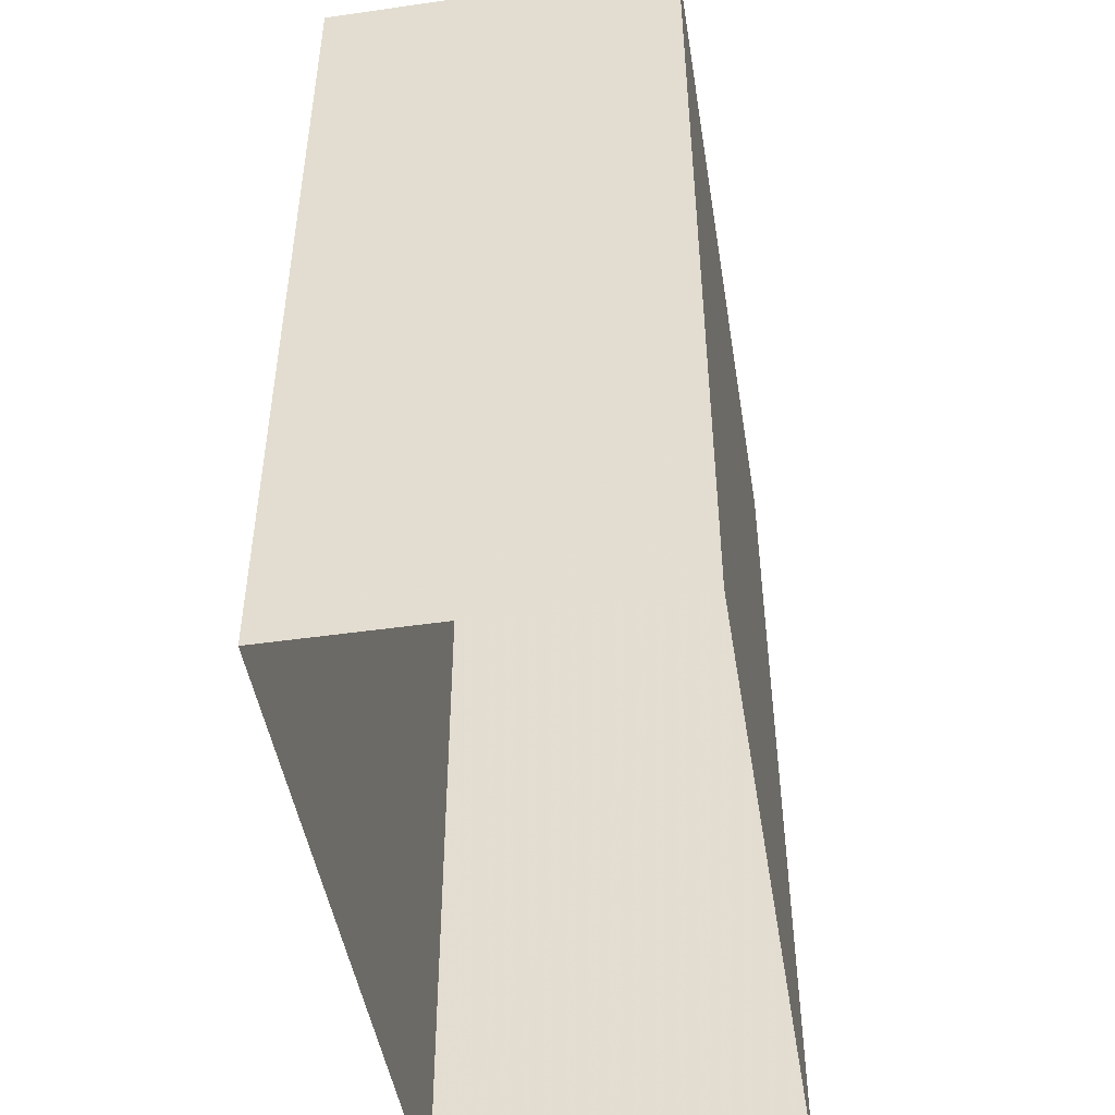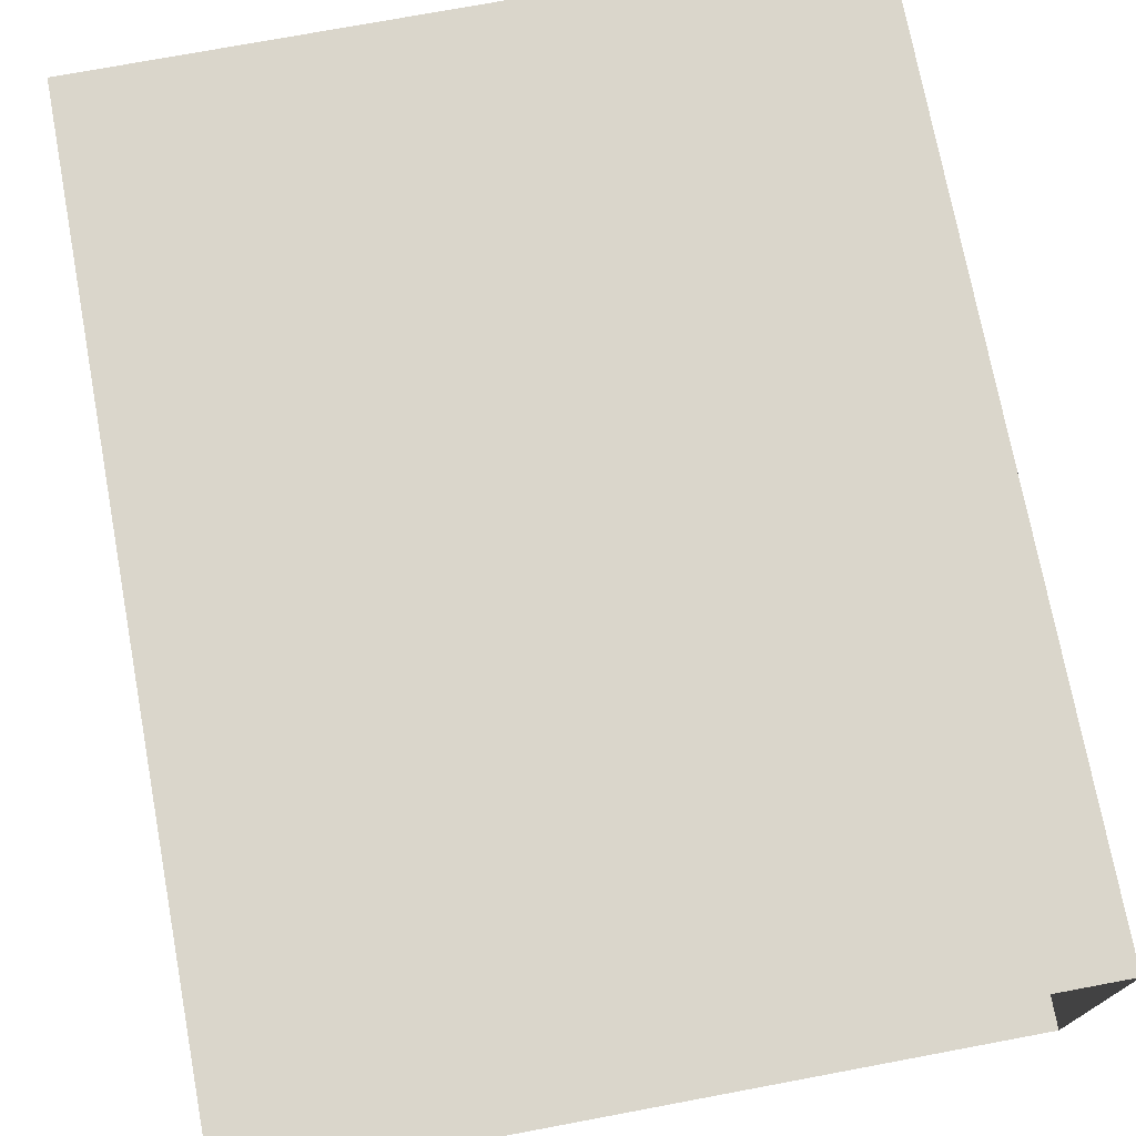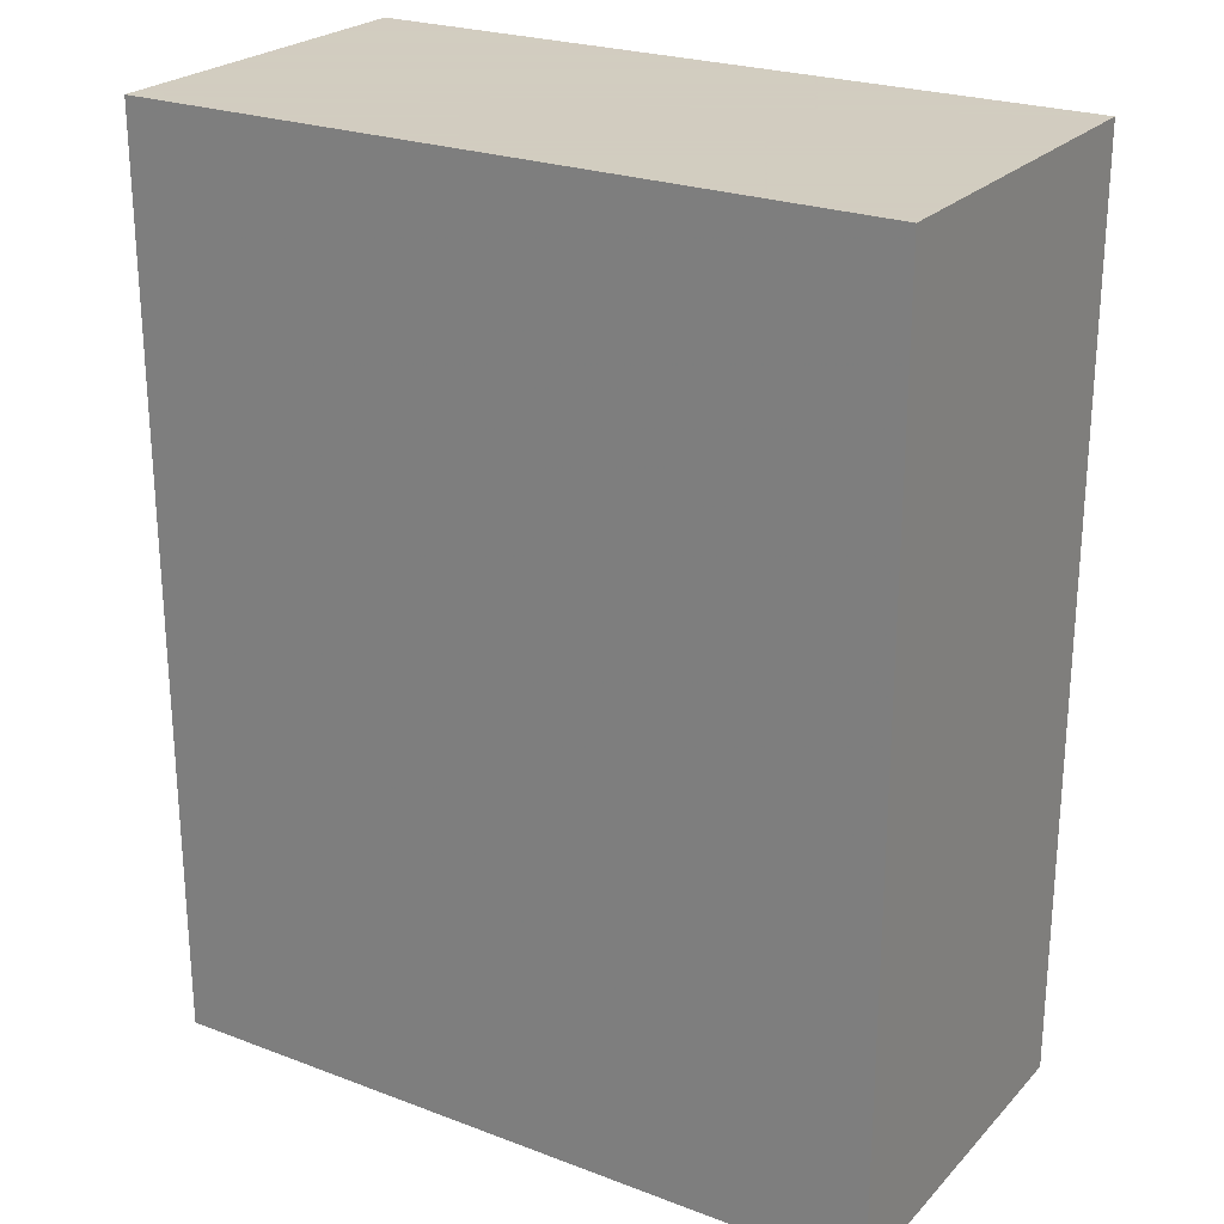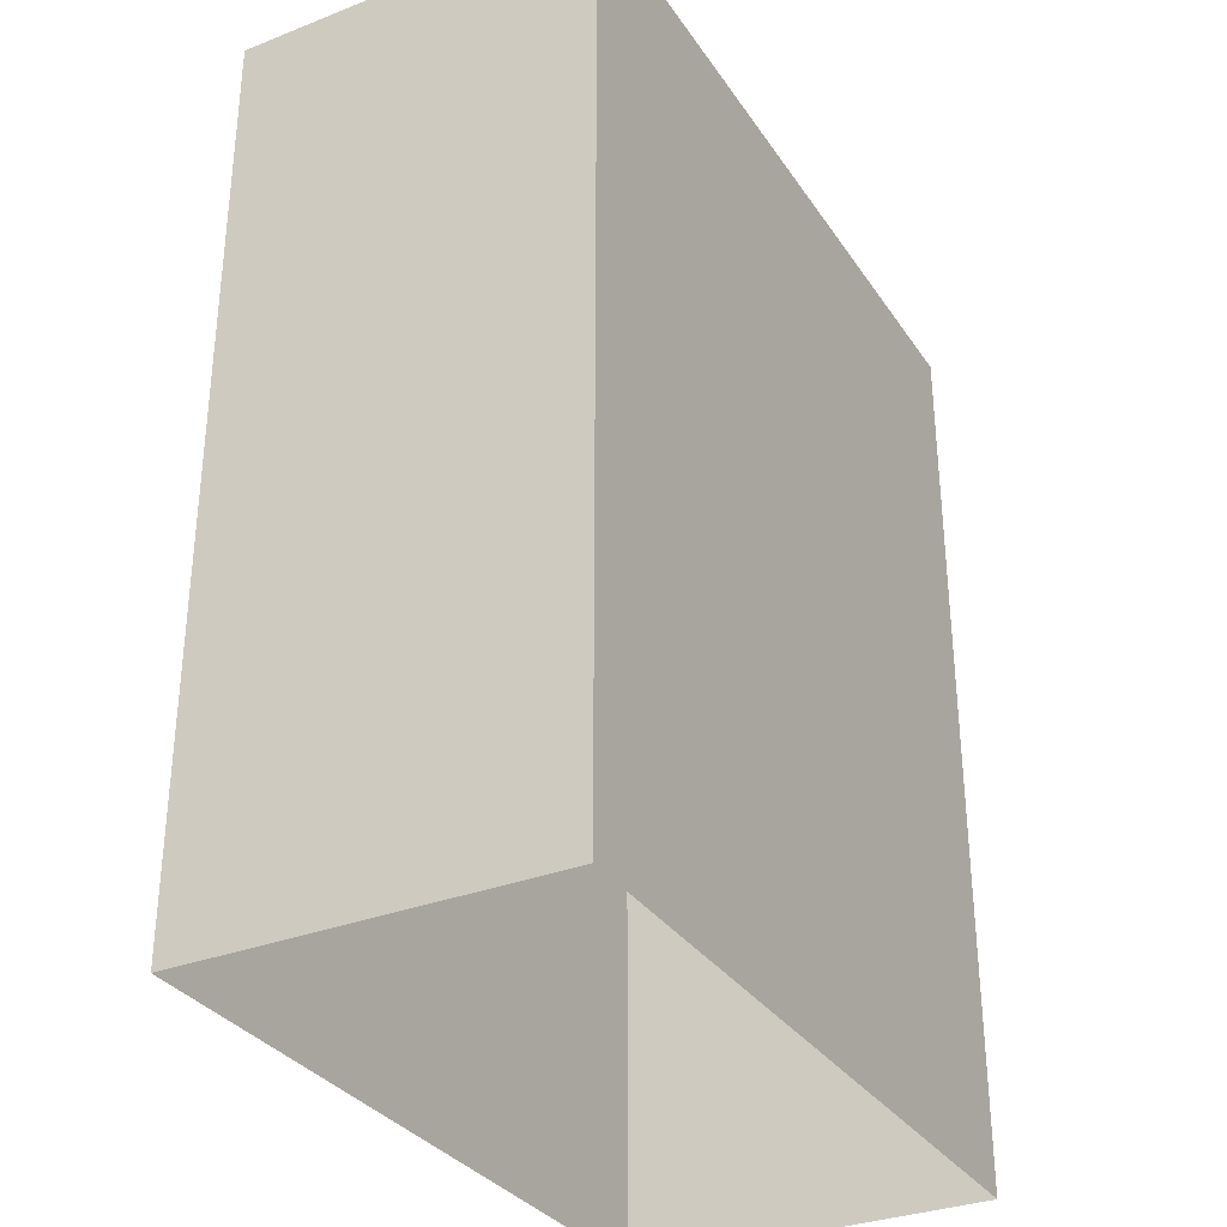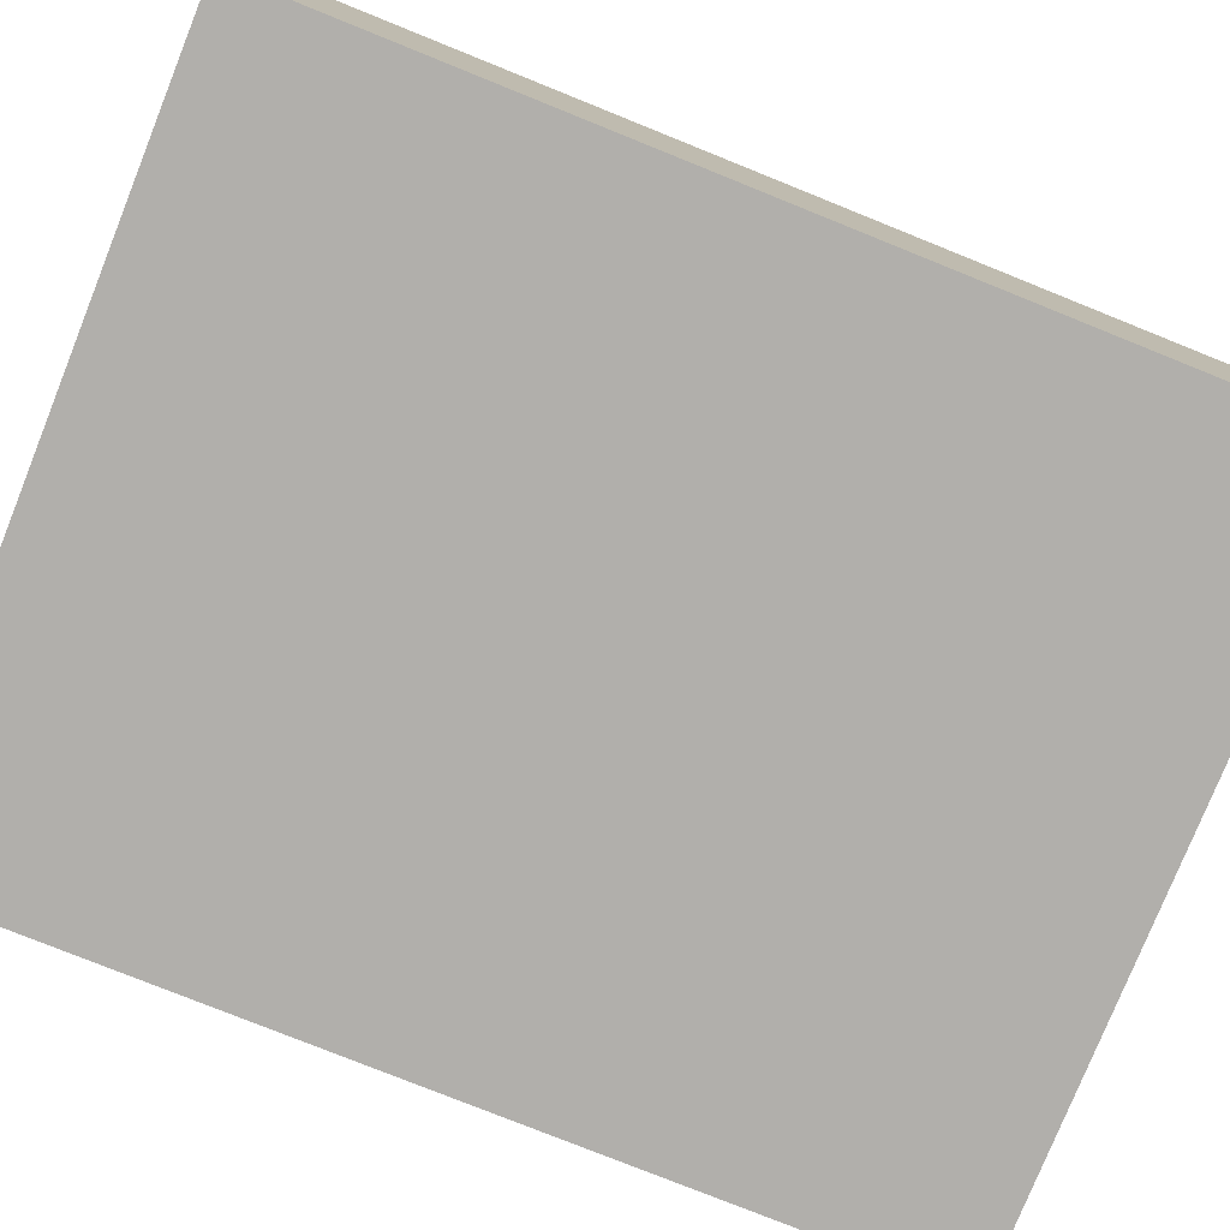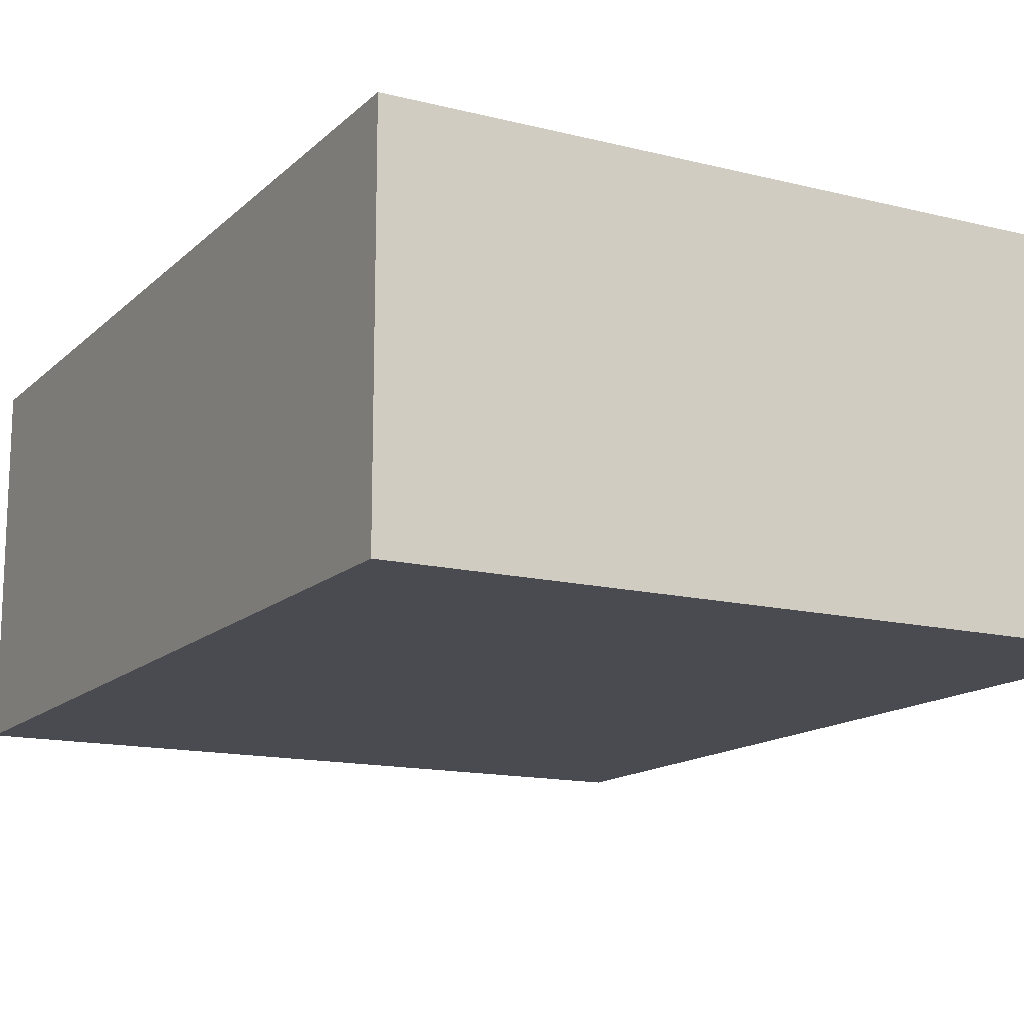
<metadata>
{"format":"obj","ext":"obj","renderer":"f3d","projection":"perspective","resolution":1024,"background":"white","views":[{"elev":-47.3,"azim":-80.8,"up":"+Y"},{"elev":73.9,"azim":-10.6,"up":"+Z"},{"elev":24.3,"azim":-148.1,"up":"+Y"},{"elev":-32.4,"azim":-61.5,"up":"+Y"},{"elev":-78.3,"azim":68.1,"up":"+Z"},{"elev":-14.4,"azim":151.4,"up":"+Z"}]}
</metadata>
<code>
v -0.04688 0.1875 -0.09375
v -0.0625 0.25 -0.09375
v -0.09375 0.2188 -0.09375
v 0 0.25 -0.09375
v 0 0.2812 -0.09375
v 0.03125 0.2188 -0.09375
v 0.03125 0.2344 -0.09375
v 0.0625 0.2344 -0.09375
v 0.07812 0.2656 -0.09375
v 0.07812 0.2031 -0.09375
v 0.04688 0.1875 0.03125
v 0.0625 0.25 0.03125
v 0.09375 0.2188 0.03125
v 0 0.25 0.03125
v 0 0.2812 0.03125
v -0.03125 0.2188 0.03125
v -0.03125 0.2344 0.03125
v -0.0625 0.2344 0.03125
v -0.07812 0.2656 0.03125
v -0.07812 0.2031 0.03125
v -0.125 0.1562 -0.09375
v -0.125 0.09375 -0.09375
v -0.1094 0.09375 -0.09375
v -0.1094 0.1406 -0.09375
v -0.08594 0.1406 -0.09375
v -0.08594 0.1562 -0.09375
v -0.1016 0.1328 -0.09375
v -0.1016 0.1172 -0.09375
v -0.08594 0.1172 -0.09375
v -0.08594 0.1328 -0.09375
v -0.07031 0.1562 -0.09375
v -0.07031 0.09375 -0.09375
v -0.05469 0.09375 -0.09375
v -0.05469 0.1562 -0.09375
v -0.03906 0.1562 -0.09375
v -0.02344 0.1406 -0.09375
v 0 0.1406 -0.09375
v 0 0.1562 -0.09375
v -0.03906 0.1172 -0.09375
v -0.02344 0.1328 -0.09375
v -0.01562 0.1172 -0.09375
v 0 0.1328 -0.09375
v 0 0.09375 -0.09375
v -0.01562 0.1094 -0.09375
v -0.03906 0.1094 -0.09375
v -0.03906 0.09375 -0.09375
v 0.01562 0.1562 -0.09375
v 0.01562 0.09375 -0.09375
v 0.03125 0.09375 -0.09375
v 0.03125 0.1172 -0.09375
v 0.03125 0.1328 -0.09375
v 0.03125 0.1562 -0.09375
v 0.04688 0.1172 -0.09375
v 0.04688 0.09375 -0.09375
v 0.0625 0.09375 -0.09375
v 0.0625 0.1562 -0.09375
v 0.04688 0.1328 -0.09375
v 0.04688 0.1562 -0.09375
v 0.07812 0.1562 -0.09375
v 0.07812 0.09375 -0.09375
v 0.09375 0.1094 -0.09375
v 0.09375 0.1406 -0.09375
v 0.125 0.1562 -0.09375
v 0.1094 0.1406 -0.09375
v 0.1094 0.1094 -0.09375
v 0.125 0.09375 -0.09375
v 0.125 0.1562 0.03125
v 0.125 0.09375 0.03125
v 0.1094 0.09375 0.03125
v 0.1094 0.1406 0.03125
v 0.08594 0.1406 0.03125
v 0.08594 0.1562 0.03125
v 0.1016 0.1328 0.03125
v 0.1016 0.1172 0.03125
v 0.08594 0.1172 0.03125
v 0.08594 0.1328 0.03125
v 0.07031 0.1562 0.03125
v 0.07031 0.09375 0.03125
v 0.05469 0.09375 0.03125
v 0.05469 0.1562 0.03125
v 0.03906 0.1562 0.03125
v 0.02344 0.1406 0.03125
v 0 0.1406 0.03125
v 0 0.1562 0.03125
v 0.03906 0.1172 0.03125
v 0.02344 0.1328 0.03125
v 0.01562 0.1172 0.03125
v 0 0.1328 0.03125
v 0 0.09375 0.03125
v 0.01562 0.1094 0.03125
v 0.03906 0.1094 0.03125
v 0.03906 0.09375 0.03125
v -0.01562 0.1562 0.03125
v -0.01562 0.09375 0.03125
v -0.03125 0.09375 0.03125
v -0.03125 0.1172 0.03125
v -0.03125 0.1328 0.03125
v -0.03125 0.1562 0.03125
v -0.04688 0.1172 0.03125
v -0.04688 0.09375 0.03125
v -0.0625 0.09375 0.03125
v -0.0625 0.1562 0.03125
v -0.04688 0.1328 0.03125
v -0.04688 0.1562 0.03125
v -0.07812 0.1562 0.03125
v -0.07812 0.09375 0.03125
v -0.09375 0.1094 0.03125
v -0.09375 0.1406 0.03125
v -0.125 0.1562 0.03125
v -0.1094 0.1406 0.03125
v -0.1094 0.1094 0.03125
v -0.125 0.09375 0.03125
v -0.125 0 0.03125
v -0.125 0 -0.09375
v -0.125 0.3125 -0.09375
v -0.125 0.3125 0.03125
v 0.125 0 0.03125
v 0.125 0.3125 0.03125
v 0.125 0 -0.09375
v 0.125 0.3125 -0.09375
f 1 2 3
f 2 1 4
f 2 4 5
f 1 6 7
f 1 7 4
f 8 9 7
f 8 7 6
f 8 6 10
f 11 12 13
f 12 11 14
f 12 14 15
f 11 16 17
f 11 17 14
f 18 19 17
f 18 17 16
f 18 16 20
f 21 22 23
f 21 23 24
f 21 24 25
f 21 25 26
f 27 28 29
f 27 29 30
f 31 32 33
f 31 33 34
f 35 36 37
f 35 37 38
f 35 39 40
f 35 40 36
f 40 39 41
f 40 41 42
f 42 41 43
f 43 41 44
f 43 44 45
f 43 45 46
f 47 48 49
f 47 49 50
f 47 50 51
f 47 51 52
f 53 54 55
f 53 55 56
f 53 56 57
f 53 57 51
f 53 51 50
f 56 58 57
f 59 60 61
f 59 61 62
f 59 62 63
f 63 62 64
f 63 64 65
f 63 65 66
f 66 65 61
f 66 61 60
f 67 68 69
f 67 69 70
f 67 70 71
f 67 71 72
f 73 74 75
f 73 75 76
f 77 78 79
f 77 79 80
f 81 82 83
f 81 83 84
f 81 85 86
f 81 86 82
f 86 85 87
f 86 87 88
f 88 87 89
f 89 87 90
f 89 90 91
f 89 91 92
f 93 94 95
f 93 95 96
f 93 96 97
f 93 97 98
f 99 100 101
f 99 101 102
f 99 102 103
f 99 103 97
f 99 97 96
f 102 104 103
f 105 106 107
f 105 107 108
f 105 108 109
f 109 108 110
f 109 110 111
f 109 111 112
f 112 111 107
f 112 107 106
f 113 114 115
f 113 115 116
f 113 116 117
f 117 116 118
f 117 118 119
f 119 118 120
f 119 120 114
f 114 120 115
f 115 120 116
f 116 120 118

</code>
